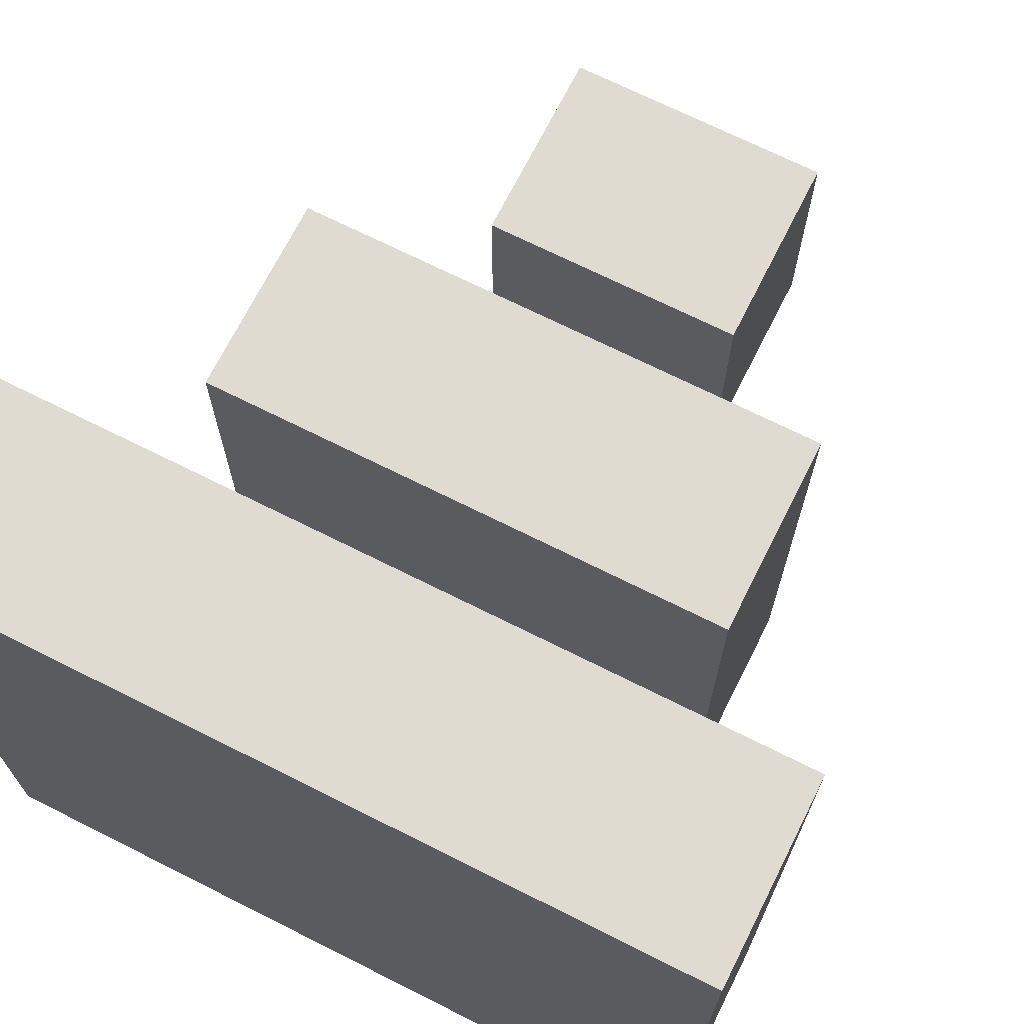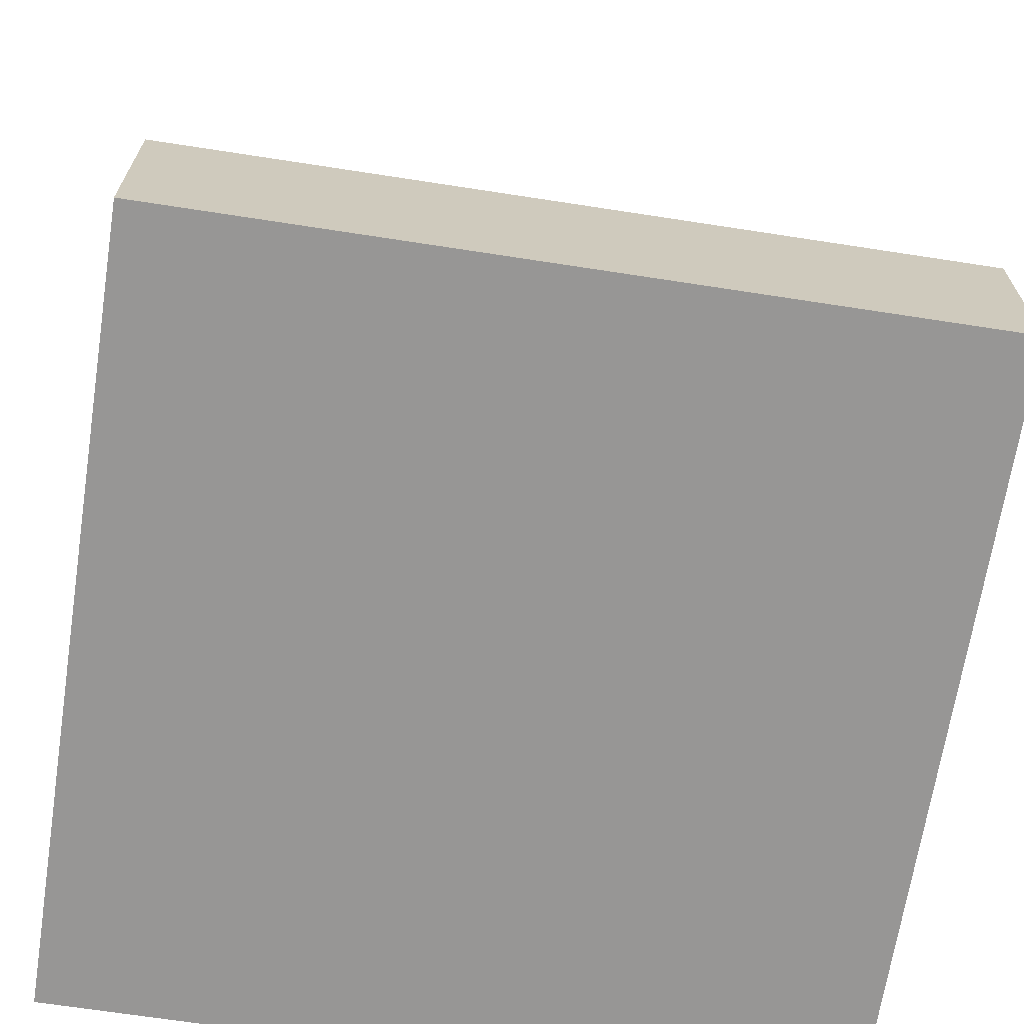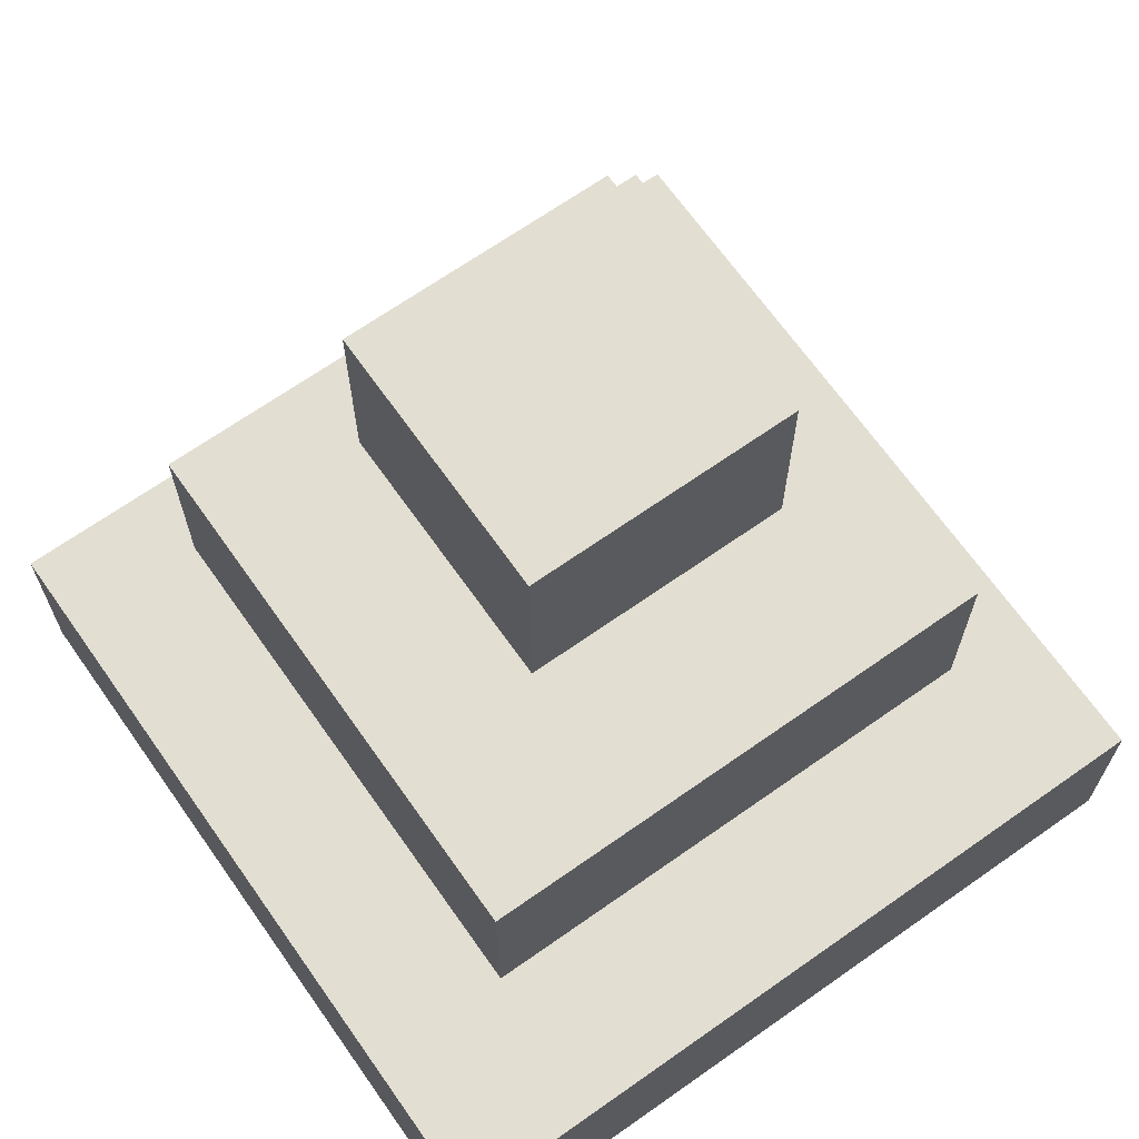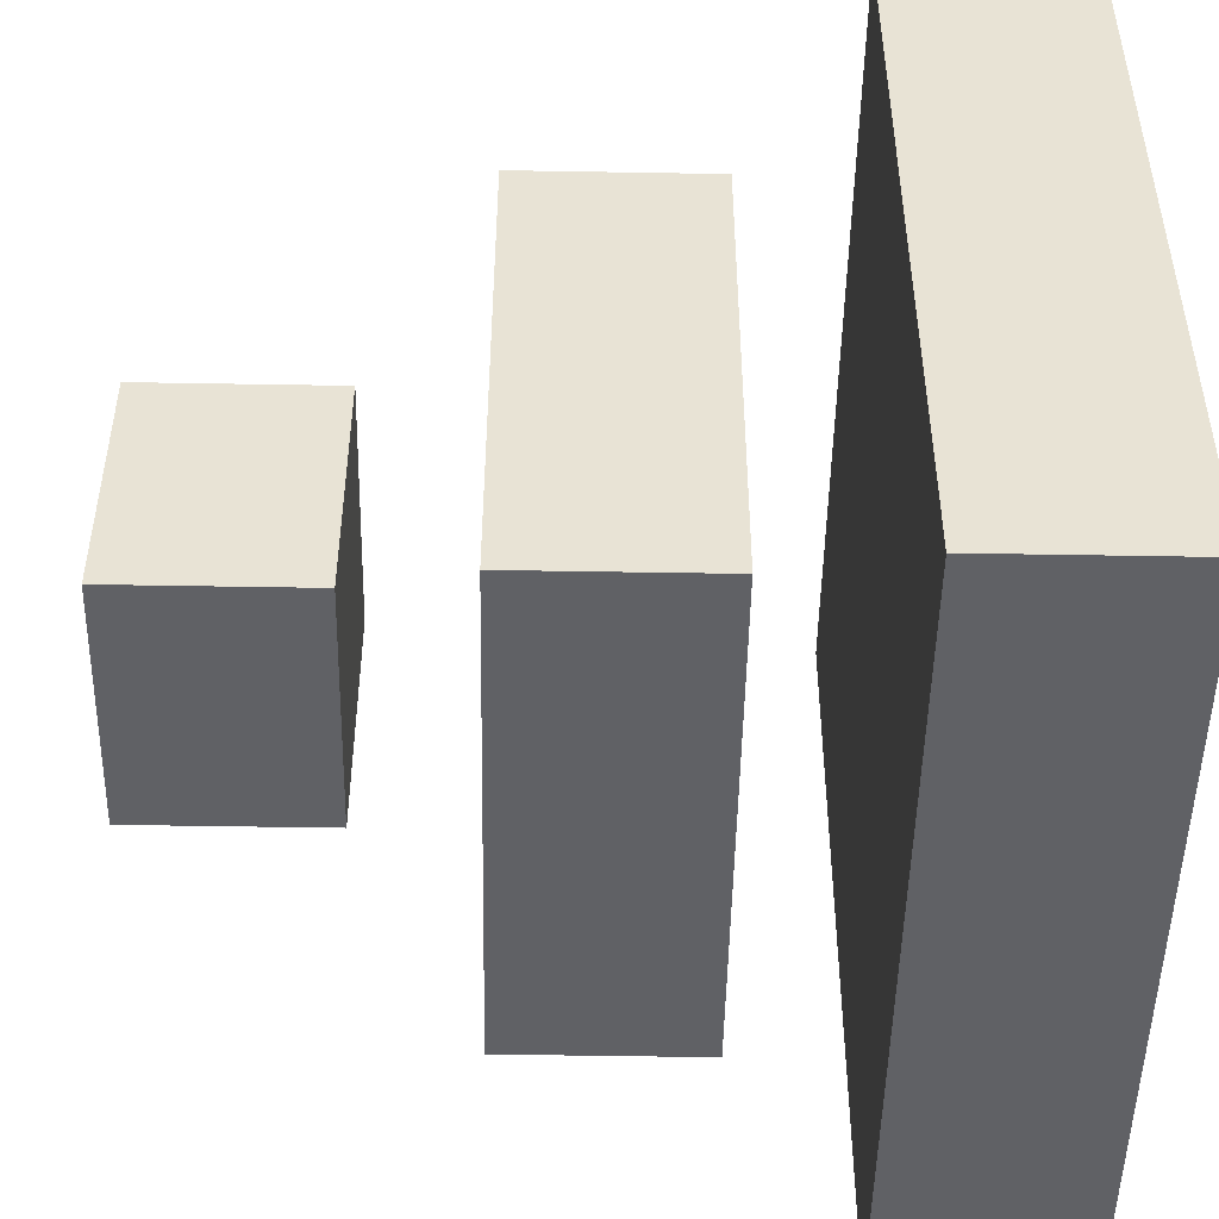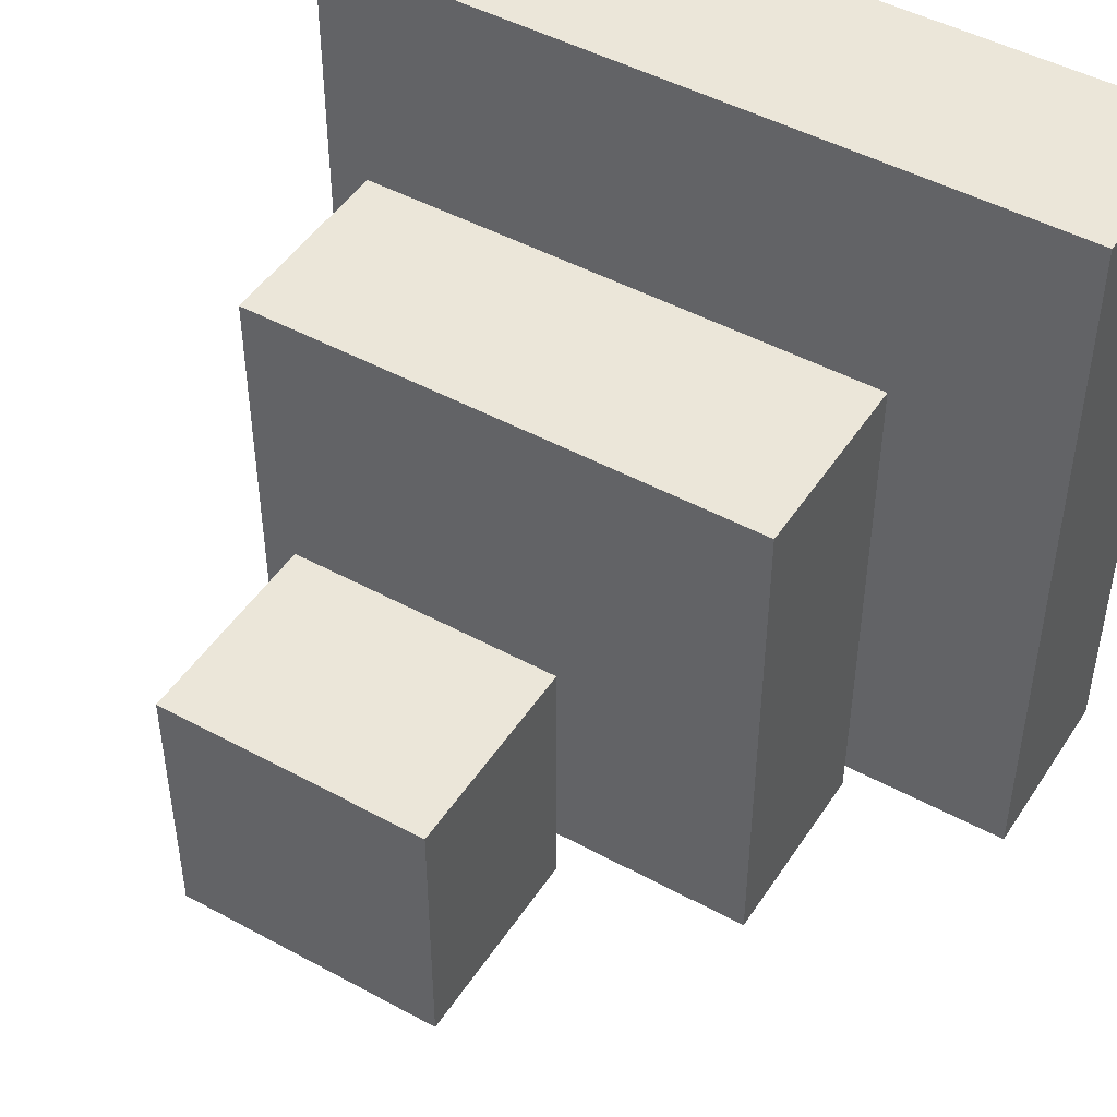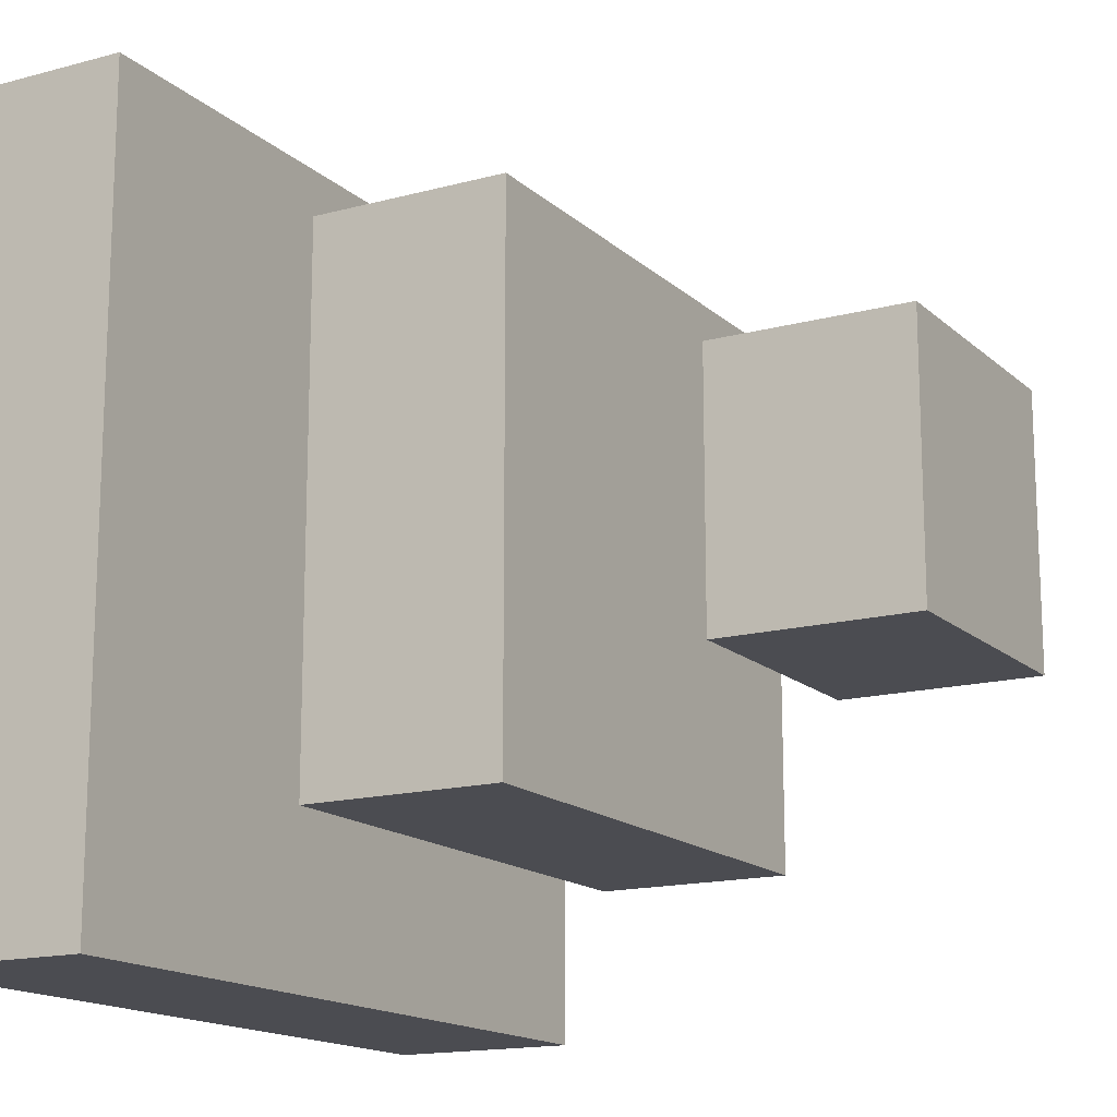
<metadata>
{"format":"obj","ext":"obj","renderer":"f3d","projection":"perspective","resolution":1024,"background":"white","views":[{"elev":70.0,"azim":26.7,"up":"+Z"},{"elev":-67.8,"azim":171.2,"up":"+Y"},{"elev":67.8,"azim":54.8,"up":"+Y"},{"elev":-49.2,"azim":-91.1,"up":"+Z"},{"elev":47.3,"azim":-148.4,"up":"+Z"},{"elev":-15.5,"azim":119.7,"up":"+Z"}]}
</metadata>
<code>
v -30 -1.218 30
v -30 13.78 30
v 30 -1.218 30
v 30 13.78 30
v 30 -1.218 -30
v 30 13.78 -30
v -30 -1.218 -30
v -30 13.78 -30
v -20 22.78 20
v -20 37.78 20
v 20 22.78 20
v 20 37.78 20
v 20 22.78 -20
v 20 37.78 -20
v -20 22.78 -20
v -20 37.78 -20
v -10 46.78 10
v -10 61.78 10
v 10 46.78 10
v 10 61.78 10
v 10 46.78 -10
v 10 61.78 -10
v -10 46.78 -10
v -10 61.78 -10
o Other01.2
f 3 4 2 1
f 5 6 4 3
f 7 8 6 5
f 1 2 8 7
f 4 6 8 2
f 5 3 1 7
f 11 12 10 9
f 13 14 12 11
f 15 16 14 13
f 9 10 16 15
f 12 14 16 10
f 13 11 9 15
f 19 20 18 17
f 21 22 20 19
f 23 24 22 21
f 17 18 24 23
f 20 22 24 18
f 21 19 17 23

</code>
